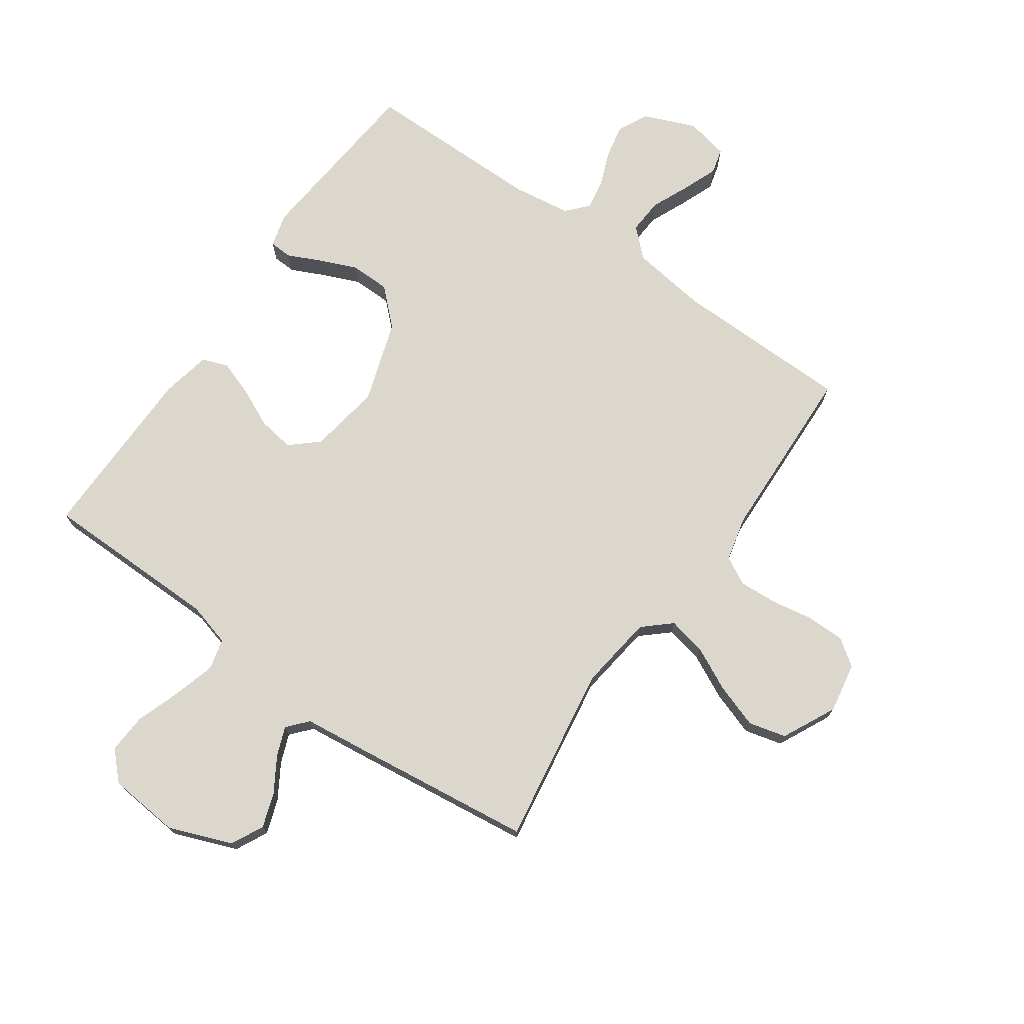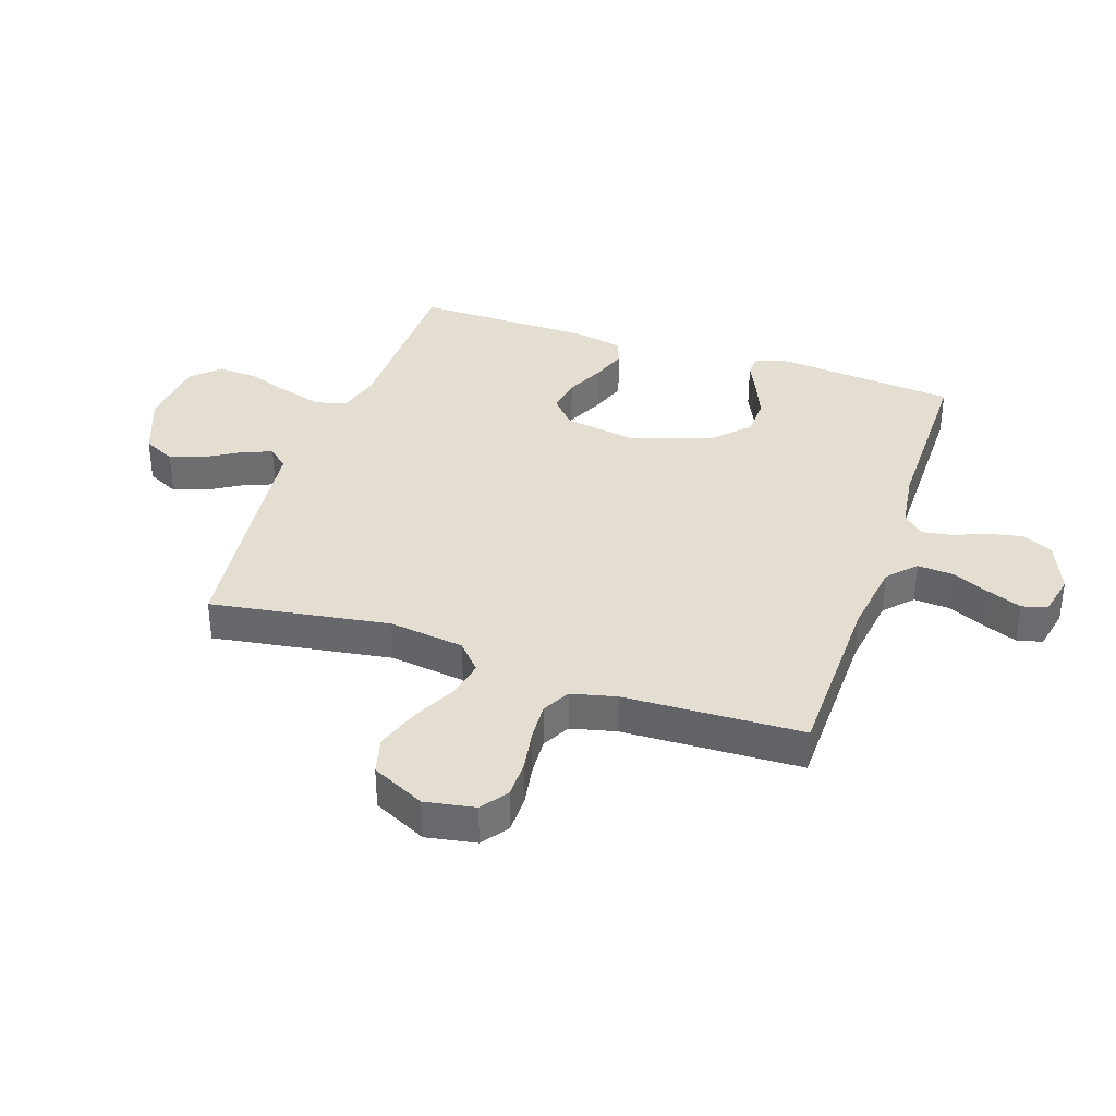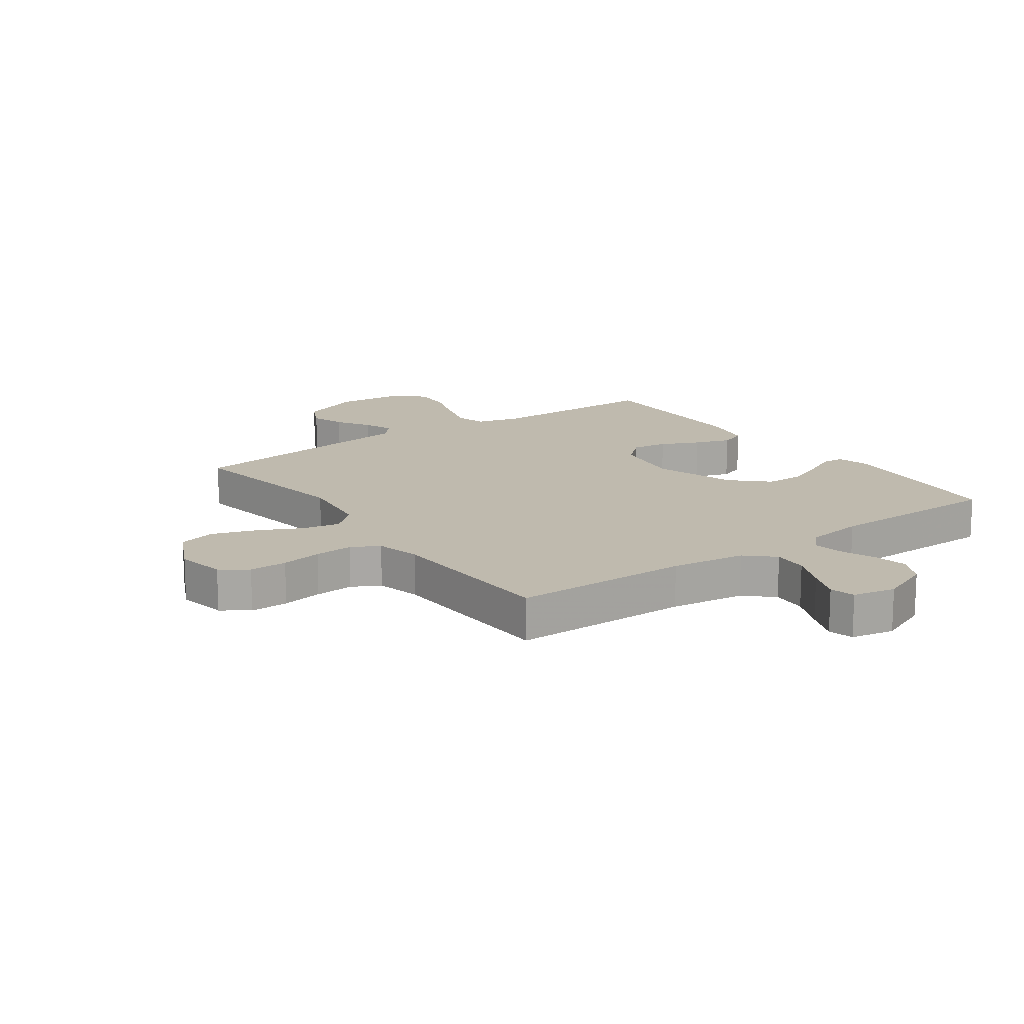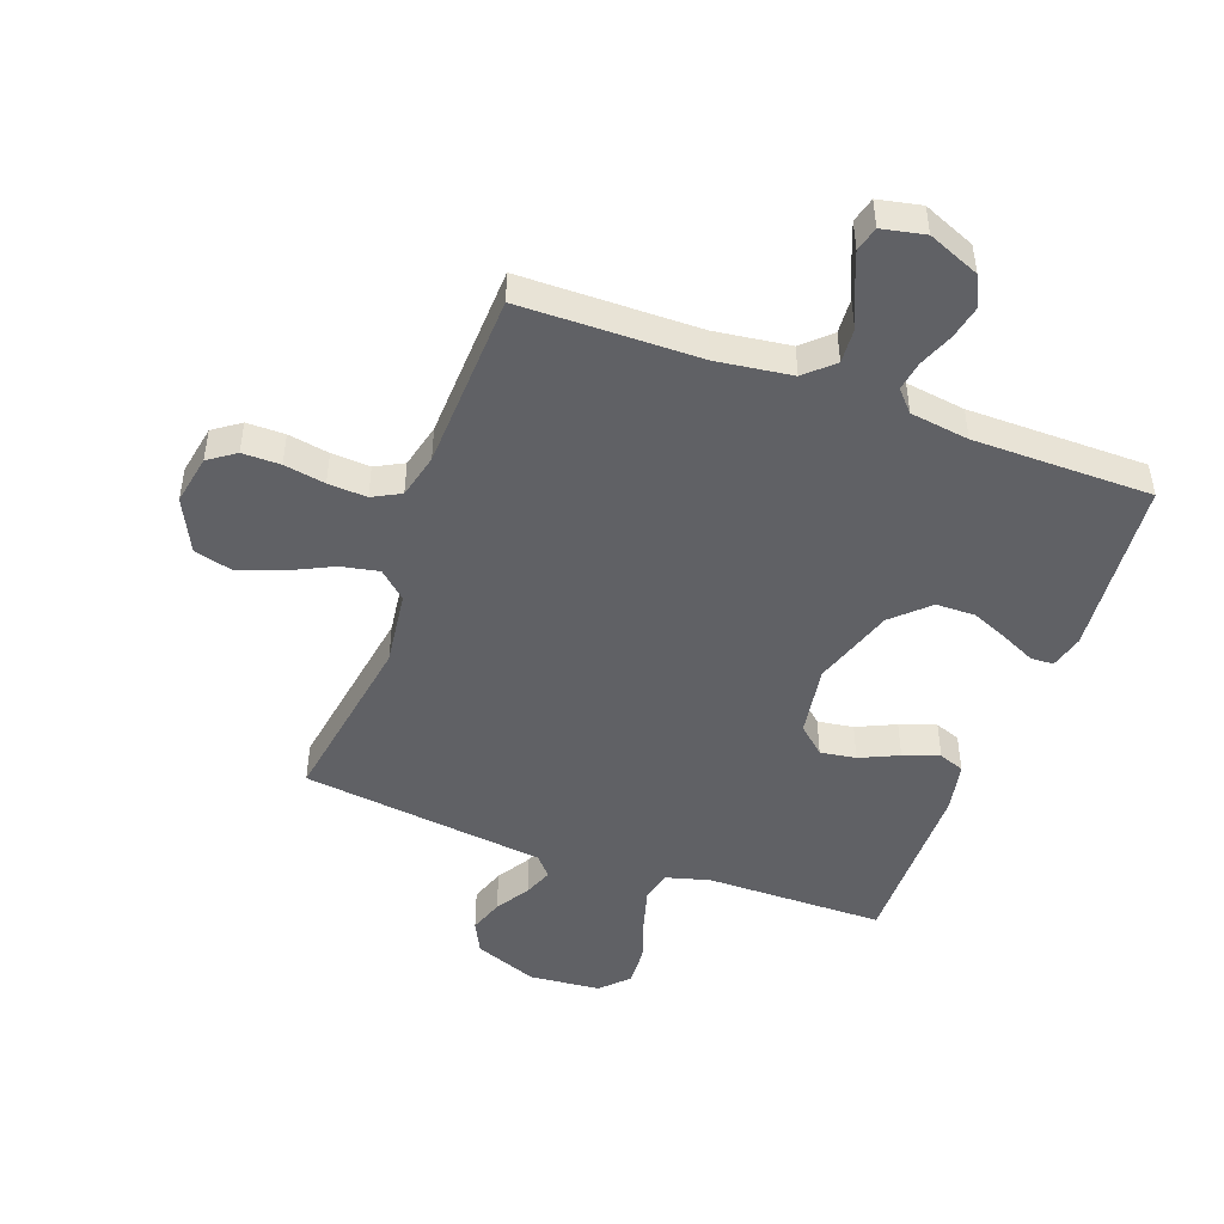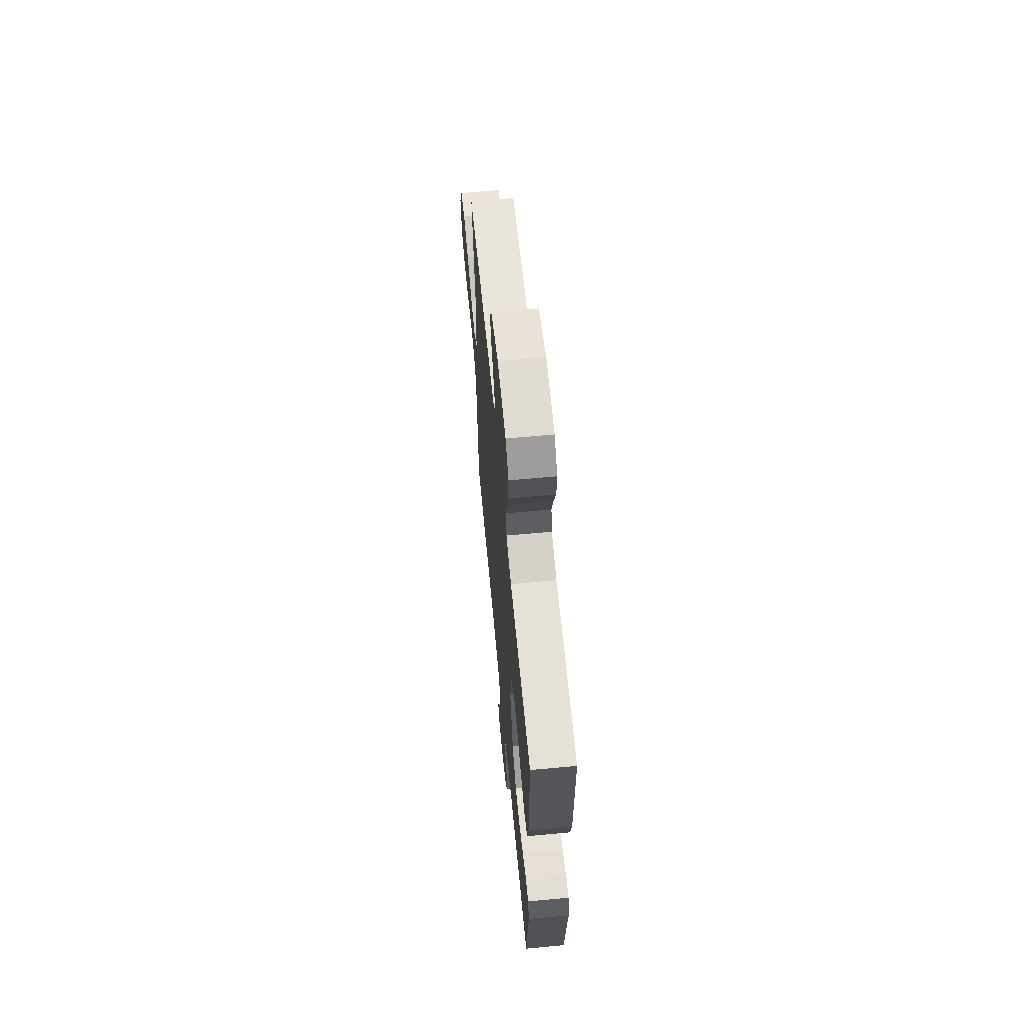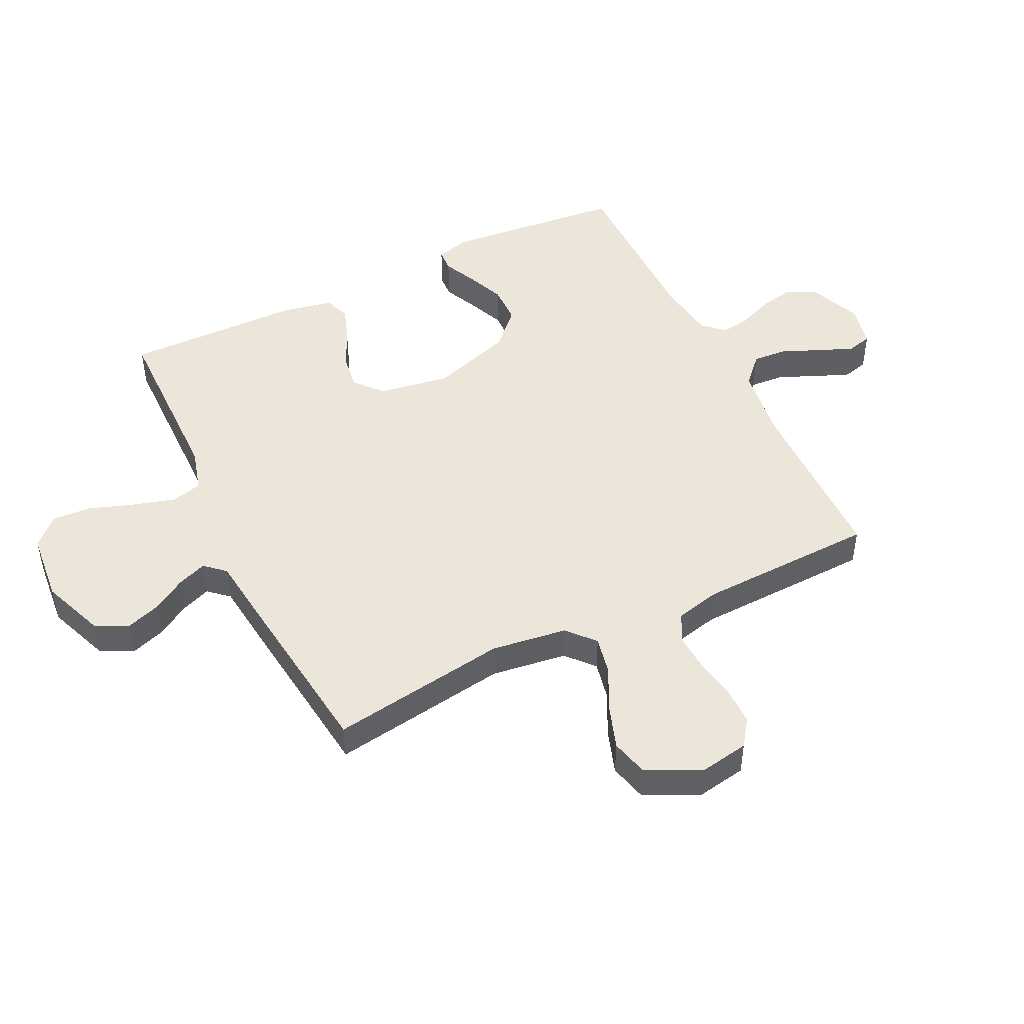
<metadata>
{"format":"obj","ext":"obj","renderer":"f3d","projection":"perspective","resolution":1024,"background":"white","views":[{"elev":73.4,"azim":35.1,"up":"+Y"},{"elev":36.1,"azim":108.8,"up":"+Y"},{"elev":15.6,"azim":144.3,"up":"+Y"},{"elev":-47.5,"azim":159.8,"up":"+Y"},{"elev":64.3,"azim":-95.4,"up":"+Z"},{"elev":47.8,"azim":64.2,"up":"+Y"}]}
</metadata>
<code>
v 0.5 0.07 0.5
v 0.453 0.07 0.2
v 0.47 0.07 0.073
v 0.516 0.07 0.032
v 0.58 0.07 0.045
v 0.653 0.07 0.081
v 0.727 0.07 0.106
v 0.79 0.07 0.09
v 0.834 0.07 0
v 0.819 0.07 -0.084
v 0.774 0.07 -0.116
v 0.71 0.07 -0.116
v 0.641 0.07 -0.104
v 0.576 0.07 -0.1
v 0.529 0.07 -0.125
v 0.511 0.07 -0.2
v 0.5 0.07 -0.5
v 0.2 0.07 -0.504
v 0.074 0.07 -0.521
v 0.028 0.07 -0.564
v 0.032 0.07 -0.623
v 0.06 0.07 -0.687
v 0.083 0.07 -0.745
v 0.072 0.07 -0.787
v 0 0.07 -0.802
v -0.087 0.07 -0.766
v -0.112 0.07 -0.715
v -0.1 0.07 -0.658
v -0.077 0.07 -0.6
v -0.069 0.07 -0.55
v -0.101 0.07 -0.515
v -0.2 0.07 -0.501
v -0.5 0.07 -0.5
v -0.528 0.07 -0.2
v -0.513 0.07 -0.143
v -0.475 0.07 -0.141
v -0.42 0.07 -0.167
v -0.356 0.07 -0.194
v -0.29 0.07 -0.193
v -0.231 0.07 -0.137
v -0.186 0.07 0
v -0.205 0.07 0.12
v -0.251 0.07 0.161
v -0.311 0.07 0.152
v -0.376 0.07 0.122
v -0.436 0.07 0.101
v -0.479 0.07 0.117
v -0.496 0.07 0.2
v -0.5 0.07 0.5
v -0.2 0.07 0.503
v -0.127 0.07 0.523
v -0.114 0.07 0.575
v -0.134 0.07 0.645
v -0.16 0.07 0.72
v -0.164 0.07 0.787
v -0.12 0.07 0.832
v 0 0.07 0.843
v 0.106 0.07 0.802
v 0.133 0.07 0.748
v 0.113 0.07 0.69
v 0.078 0.07 0.633
v 0.059 0.07 0.584
v 0.089 0.07 0.55
v 0.2 0.07 0.537
v 0.5 0 0.5
v 0.453 0 0.2
v 0.47 0 0.073
v 0.516 0 0.032
v 0.58 0 0.045
v 0.653 0 0.081
v 0.727 0 0.106
v 0.79 0 0.09
v 0.834 0 0
v 0.819 0 -0.084
v 0.774 0 -0.116
v 0.71 0 -0.116
v 0.641 0 -0.104
v 0.576 0 -0.1
v 0.529 0 -0.125
v 0.511 0 -0.2
v 0.5 0 -0.5
v 0.2 0 -0.504
v 0.074 0 -0.521
v 0.028 0 -0.564
v 0.032 0 -0.623
v 0.06 0 -0.687
v 0.083 0 -0.745
v 0.072 0 -0.787
v 0 0 -0.802
v -0.087 0 -0.766
v -0.112 0 -0.715
v -0.1 0 -0.658
v -0.077 0 -0.6
v -0.069 0 -0.55
v -0.101 0 -0.515
v -0.2 0 -0.501
v -0.5 0 -0.5
v -0.528 0 -0.2
v -0.513 0 -0.143
v -0.475 0 -0.141
v -0.42 0 -0.167
v -0.356 0 -0.194
v -0.29 0 -0.193
v -0.231 0 -0.137
v -0.186 0 0
v -0.205 0 0.12
v -0.251 0 0.161
v -0.311 0 0.152
v -0.376 0 0.122
v -0.436 0 0.101
v -0.479 0 0.117
v -0.496 0 0.2
v -0.5 0 0.5
v -0.2 0 0.503
v -0.127 0 0.523
v -0.114 0 0.575
v -0.134 0 0.645
v -0.16 0 0.72
v -0.164 0 0.787
v -0.12 0 0.832
v 0 0 0.843
v 0.106 0 0.802
v 0.133 0 0.748
v 0.113 0 0.69
v 0.078 0 0.633
v 0.059 0 0.584
v 0.089 0 0.55
v 0.2 0 0.537
f 63 64 1 2
f 58 59 60 61
f 58 61 62
f 57 58 62
f 56 57 62
f 53 54 55 56
f 52 53 56 62
f 51 52 62 63
f 47 48 49 50
f 44 45 46 47
f 44 47 50 51
f 34 35 36 37
f 32 33 34 37
f 31 32 37 38
f 30 31 38 39
f 26 27 28 29
f 26 29 30
f 25 26 30
f 24 25 30
f 21 22 23 24
f 21 24 30
f 20 21 30 39
f 16 17 18
f 15 16 18 19
f 10 11 12 13
f 10 13 14
f 9 10 14
f 8 9 14
f 5 6 7 8
f 5 8 14 15
f 51 63 2 3
f 43 44 51
f 42 43 51 3
f 41 42 3 4
f 40 41 4
f 19 20 39 40
f 15 19 40
f 4 5 15 40
f 66 65 128 127
f 125 124 123 122
f 126 125 122
f 126 122 121
f 126 121 120
f 120 119 118 117
f 126 120 117 116
f 127 126 116 115
f 114 113 112 111
f 111 110 109 108
f 115 114 111 108
f 101 100 99 98
f 101 98 97 96
f 102 101 96 95
f 103 102 95 94
f 93 92 91 90
f 94 93 90
f 94 90 89
f 94 89 88
f 88 87 86 85
f 94 88 85
f 103 94 85 84
f 82 81 80
f 83 82 80 79
f 77 76 75 74
f 78 77 74
f 78 74 73
f 78 73 72
f 72 71 70 69
f 79 78 72 69
f 67 66 127 115
f 115 108 107
f 67 115 107 106
f 68 67 106 105
f 68 105 104
f 104 103 84 83
f 104 83 79
f 104 79 69 68
f 1 65 66 2
f 2 66 67 3
f 3 67 68 4
f 4 68 69 5
f 5 69 70 6
f 6 70 71 7
f 7 71 72 8
f 8 72 73 9
f 9 73 74 10
f 10 74 75 11
f 11 75 76 12
f 12 76 77 13
f 13 77 78 14
f 14 78 79 15
f 15 79 80 16
f 16 80 81 17
f 17 81 82 18
f 18 82 83 19
f 19 83 84 20
f 20 84 85 21
f 21 85 86 22
f 22 86 87 23
f 23 87 88 24
f 24 88 89 25
f 25 89 90 26
f 26 90 91 27
f 27 91 92 28
f 28 92 93 29
f 29 93 94 30
f 30 94 95 31
f 31 95 96 32
f 32 96 97 33
f 33 97 98 34
f 34 98 99 35
f 35 99 100 36
f 36 100 101 37
f 37 101 102 38
f 38 102 103 39
f 39 103 104 40
f 40 104 105 41
f 41 105 106 42
f 42 106 107 43
f 43 107 108 44
f 44 108 109 45
f 45 109 110 46
f 46 110 111 47
f 47 111 112 48
f 48 112 113 49
f 49 113 114 50
f 50 114 115 51
f 51 115 116 52
f 52 116 117 53
f 53 117 118 54
f 54 118 119 55
f 55 119 120 56
f 56 120 121 57
f 57 121 122 58
f 58 122 123 59
f 59 123 124 60
f 60 124 125 61
f 61 125 126 62
f 62 126 127 63
f 63 127 128 64
f 64 128 65 1

</code>
